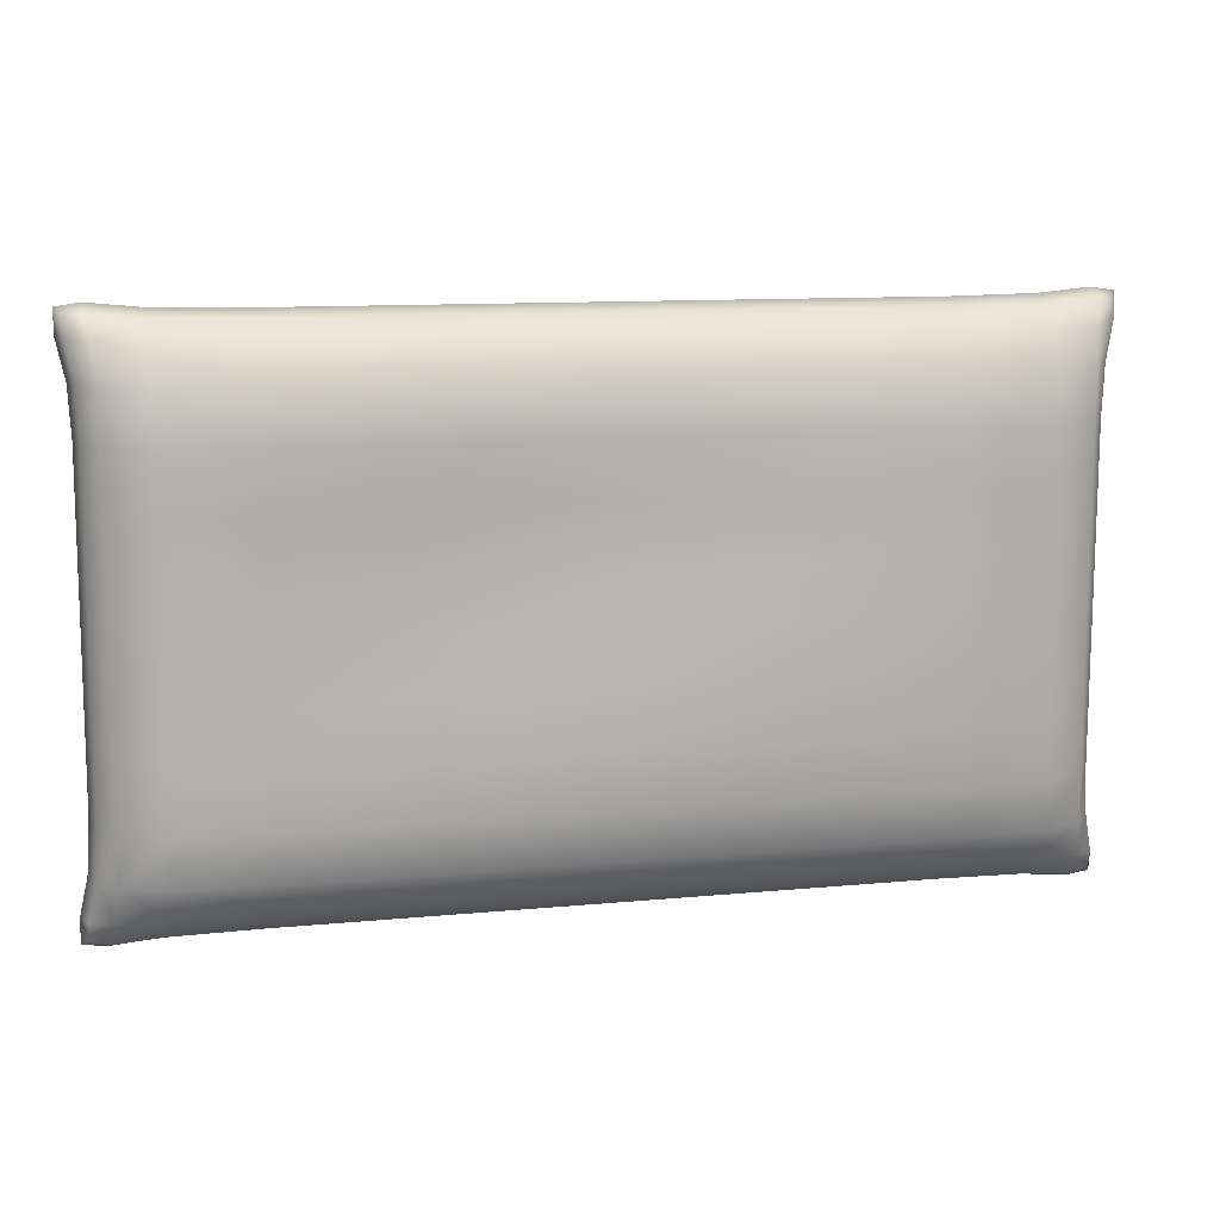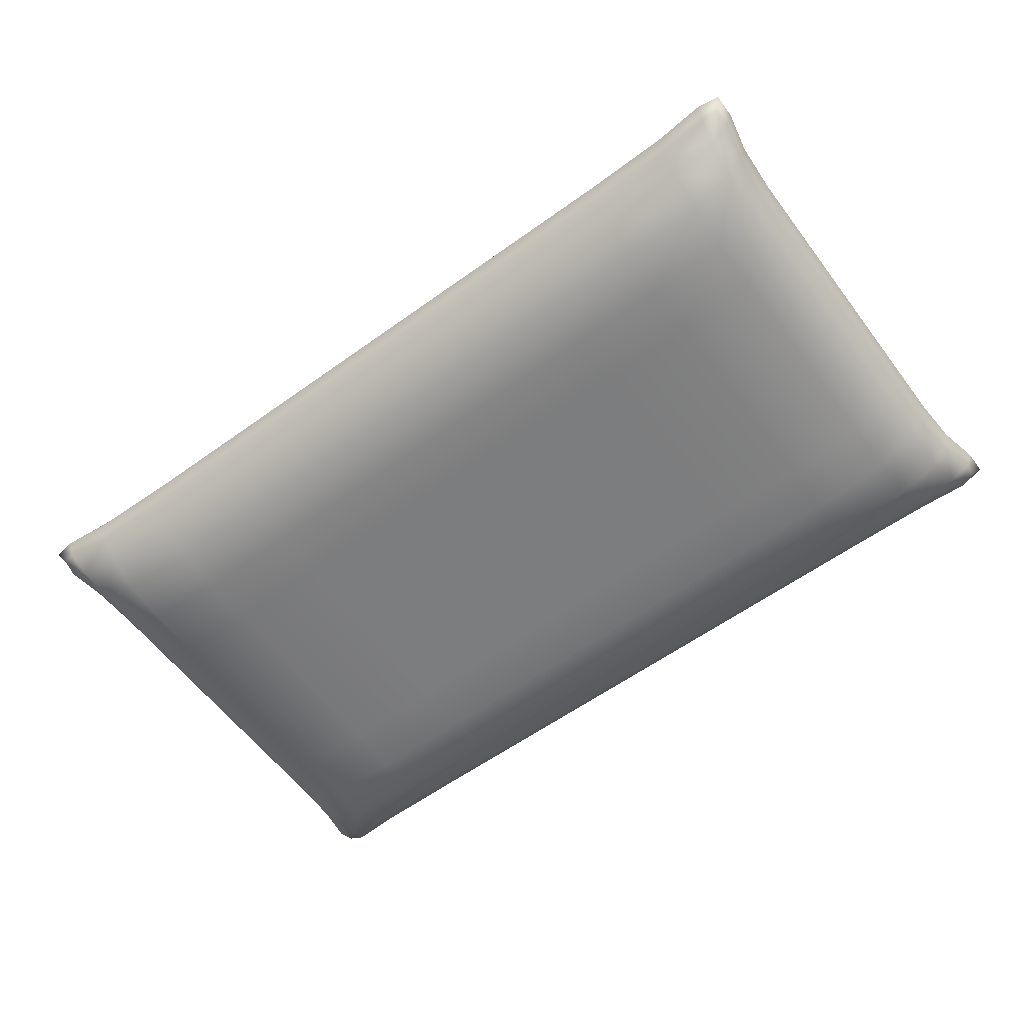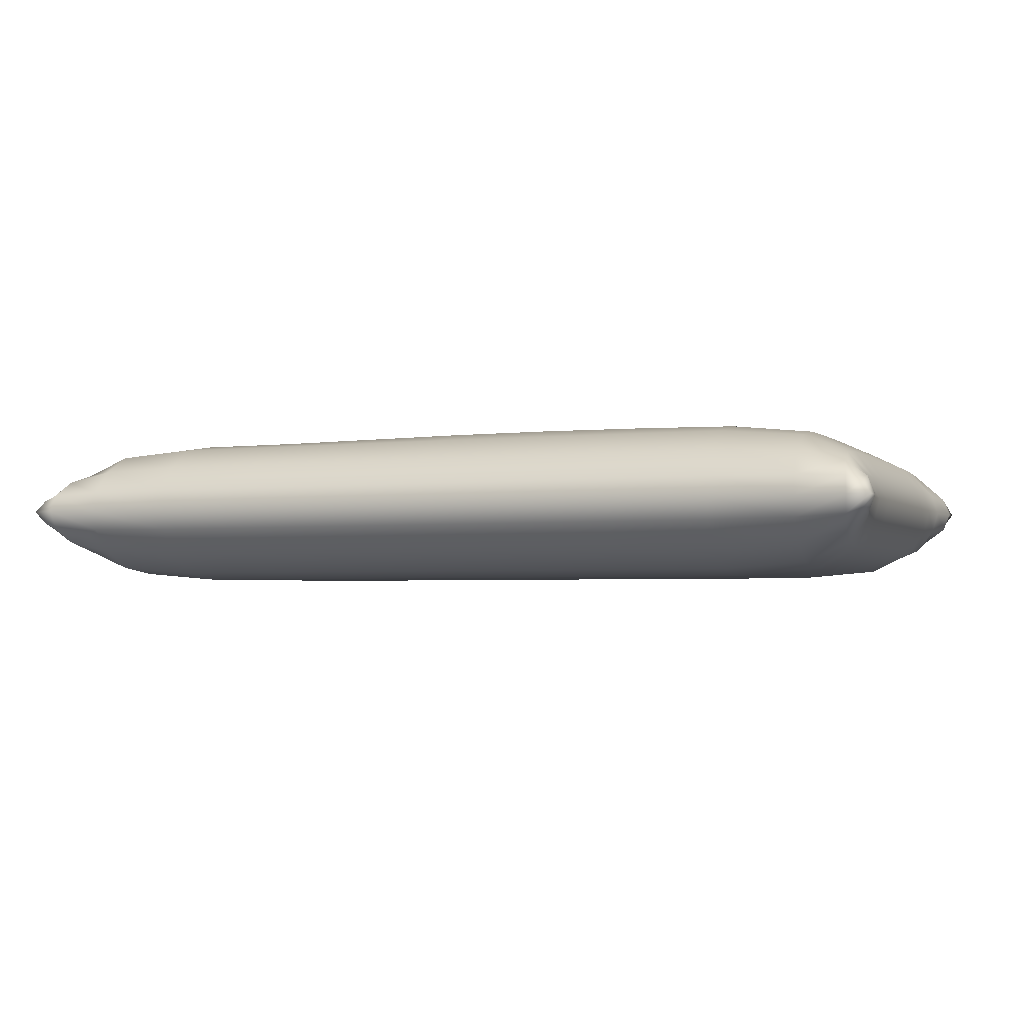
<metadata>
{"format":"obj","ext":"obj","renderer":"f3d","projection":"perspective","resolution":1024,"background":"white","views":[{"elev":11.2,"azim":166.7,"up":"+Z"},{"elev":-58.6,"azim":36.7,"up":"+Y"},{"elev":-3.0,"azim":-158.6,"up":"+Y"}]}
</metadata>
<code>
g default
v -8.088 18.78 2.75
v 0.03041 18.78 2.75
v -8.088 18.99 2.744
v 0.03041 18.99 2.744
v -8.088 18.95 -1.959
v 0.03041 18.95 -1.959
v -8.088 18.74 -1.953
v 0.03041 18.74 -1.953
v -4.029 18.69 2.73
v -4.029 18.66 -1.928
v -4.029 19.04 -1.939
v -4.029 19.08 2.719
v -8.011 19.06 0.3899
v -4.029 19.53 0.376
v -0.04595 19.06 0.3899
v -0.04595 18.67 0.401
v -4.029 18.2 0.415
v -8.011 18.67 0.401
v -0.5536 18.7 2.743
v -0.5753 18.26 0.4132
v -0.5536 18.66 -1.941
v -0.5536 19.03 -1.952
v -0.5753 19.46 0.378
v -0.5536 19.07 2.732
v -7.504 18.7 2.743
v -7.482 18.26 0.4132
v -7.504 18.66 -1.941
v -7.504 19.03 -1.952
v -7.482 19.48 0.3775
v -7.504 19.07 2.732
v -8.033 19.06 2.254
v -7.485 19.43 2.233
v -4.029 19.48 2.229
v -0.5722 19.43 2.233
v -0.02428 19.06 2.254
v -0.02428 18.7 2.265
v -0.5722 18.33 2.265
v -4.029 18.27 2.265
v -7.485 18.33 2.265
v -8.033 18.7 2.265
v -8.033 18.67 -1.464
v -7.485 18.3 -1.442
v -4.029 18.24 -1.438
v -0.5722 18.3 -1.442
v -0.02428 18.67 -1.464
v -0.02428 19.03 -1.474
v -0.5722 19.4 -1.474
v -4.029 19.47 -1.474
v -7.485 19.4 -1.474
v -8.033 19.03 -1.474
v -8.011 19.05 -0.5657
v -7.482 19.47 -0.5781
v -4.029 19.57 -0.5811
v -0.5753 19.46 -0.5779
v -0.04595 19.05 -0.5657
v -0.04595 18.67 -0.5546
v -0.5753 18.25 -0.5424
v -4.029 18.19 -0.5406
v -7.482 18.25 -0.5424
v -8.011 18.67 -0.5546
v -4.029 19.49 1.333
v -7.482 19.48 1.333
v -8.011 19.06 1.345
v -8.011 18.68 1.357
v -7.482 18.27 1.369
v -4.029 18.2 1.371
v -0.5753 18.27 1.369
v -0.04595 18.68 1.357
v -0.04595 19.06 1.345
v -0.5753 19.47 1.334
v -2.214 18.69 2.73
v -2.214 18.27 2.265
v -2.214 18.2 1.371
v -2.214 18.2 0.415
v -2.214 18.19 -0.5406
v -2.214 18.24 -1.438
v -2.214 18.66 -1.928
v -2.214 19.04 -1.939
v -2.214 19.46 -1.474
v -2.214 19.53 -0.5797
v -2.214 19.48 0.3774
v -2.214 19.49 1.333
v -2.214 19.48 2.229
v -2.214 19.08 2.719
v -5.843 18.2 0.415
v -5.843 18.2 1.371
v -5.843 18.27 2.265
v -5.843 18.69 2.73
v -5.843 19.08 2.719
v -5.843 19.49 2.229
v -5.843 19.54 1.332
v -5.843 19.58 0.3746
v -5.843 19.58 -0.5813
v -5.843 19.47 -1.474
v -5.843 19.04 -1.939
v -5.843 18.66 -1.928
v -5.843 18.24 -1.438
v -5.843 18.19 -0.5406
v -2.214 19.3 2.533
v 0.04073 19.04 2.592
v 0.04073 18.72 2.602
v -0.5629 18.49 2.564
v -2.214 18.46 2.558
v -7.494 18.49 2.564
v -5.843 18.46 2.558
v -8.098 18.72 2.602
v -7.494 18.46 -1.751
v -8.098 18.69 -1.801
v -5.843 18.43 -1.742
v -0.5629 18.46 -1.751
v -2.214 18.43 -1.742
v 0.04073 18.69 -1.801
v 0.04073 19.01 -1.811
v -0.5629 19.24 -1.773
v -2.214 19.27 -1.767
v -7.494 19.24 -1.773
v -5.843 19.27 -1.767
v -8.098 19.01 -1.811
v -7.86 19.29 0.3832
v -7.482 19.48 -0.1004
v -8.011 19.05 -0.08793
v -5.843 19.59 -0.1036
v -6.751 19.57 0.375
v -2.214 19.51 -0.1012
v -1.306 19.5 0.3769
v -0.5753 19.46 -0.09996
v -0.1972 19.29 0.3832
v -0.04595 19.05 -0.08793
v 0.004462 18.87 0.3955
v -0.04595 18.67 -0.07677
v -0.1972 18.45 0.4077
v -0.5753 18.25 -0.0646
v -2.214 18.19 -0.06278
v -1.306 18.2 0.415
v -7.482 18.25 -0.0646
v -5.843 18.19 -0.06278
v -6.751 18.2 0.415
v -7.86 18.45 0.4077
v -8.011 18.67 -0.07677
v -8.062 18.87 0.3955
v -7.482 19.48 0.8554
v -5.843 19.56 0.8531
v -8.011 19.06 0.8677
v -8.011 18.68 0.8788
v -7.482 18.26 0.891
v -5.843 18.2 0.8928
v -2.214 18.2 0.8928
v -0.5753 18.26 0.891
v -0.04595 18.68 0.8788
v -0.04595 19.06 0.8677
v -0.5753 19.47 0.8558
v -2.214 19.48 0.8555
v -4.029 18.46 2.558
v -3.121 18.27 2.265
v -3.121 18.69 2.73
v -4.029 18.21 1.848
v -3.121 18.2 1.371
v -4.029 18.2 0.8928
v -3.121 18.2 0.415
v -3.121 18.19 -0.5406
v -4.029 18.19 -0.06278
v -3.121 18.24 -1.438
v -4.029 18.18 -1.018
v -4.029 18.43 -1.742
v -3.121 18.66 -1.928
v -4.029 18.85 -1.994
v -3.121 19.04 -1.939
v -4.029 19.27 -1.767
v -3.121 19.46 -1.474
v -4.029 19.55 -1.058
v -3.121 19.55 -0.5803
v -4.029 19.56 -0.1027
v -3.121 19.5 0.377
v -3.121 19.48 1.333
v -4.029 19.5 0.8548
v -3.121 19.48 2.229
v -4.029 19.51 1.81
v -4.029 19.3 2.533
v -3.121 19.08 2.719
v -4.029 18.89 2.785
v -4.936 18.2 1.371
v -4.936 18.2 0.415
v -4.936 18.27 2.265
v -4.936 18.69 2.73
v -4.936 19.08 2.719
v -4.936 19.48 2.229
v -4.936 19.52 1.332
v -4.936 19.56 0.3751
v -4.936 19.58 -0.5814
v -4.936 19.47 -1.474
v -4.936 19.04 -1.939
v -4.936 18.66 -1.928
v -4.936 18.24 -1.438
v -4.936 18.19 -0.5406
v -0.5505 18.89 2.799
v -0.1105 18.73 2.781
v 0.1026 18.89 2.813
v -0.1105 19.05 2.771
v -0.1848 19.24 -1.475
v -0.5753 19.46 -1.056
v -0.1972 19.28 -0.5725
v -0.04595 19.04 -1.044
v -0.5505 18.85 -2.008
v -0.1105 19.01 -1.99
v 0.1026 18.85 -2.022
v -0.1105 18.69 -1.981
v -0.1972 18.44 -0.5479
v -0.5753 18.25 -1.02
v -0.1848 18.46 -1.452
v -0.04595 18.66 -1.032
v 0.004462 18.86 -0.5602
v 0.02923 18.85 -1.471
v -8.086 18.85 -1.471
v -8.011 18.66 -1.032
v -8.062 18.86 -0.5602
v -8.011 19.04 -1.044
v -5.843 18.18 -1.018
v -6.751 18.19 -0.5406
v -7.482 18.25 -1.02
v -6.751 18.24 -1.438
v -7.507 18.85 -2.008
v -6.751 19.04 -1.939
v -5.843 18.85 -1.994
v -6.751 18.66 -1.928
v -5.843 19.55 -1.058
v -6.751 19.46 -1.474
v -7.482 19.47 -1.056
v -6.751 19.56 -0.5806
v -7.507 18.89 2.799
v -6.751 18.69 2.73
v -5.843 18.89 2.785
v -6.751 19.08 2.719
v -5.843 19.54 1.809
v -6.751 19.55 1.331
v -7.482 19.49 1.811
v -6.751 19.49 2.229
v -0.1972 19.29 1.339
v -0.5753 19.48 1.811
v -0.1848 19.27 2.243
v -0.04595 19.07 1.823
v 0.02923 18.88 2.262
v -0.04595 18.69 1.834
v 0.004462 18.87 1.351
v -0.1848 18.49 2.266
v -0.5753 18.27 1.847
v -0.1972 18.45 1.363
v -5.843 18.21 1.848
v -6.751 18.27 2.265
v -7.482 18.27 1.847
v -6.751 18.2 1.371
v -8.062 18.87 1.351
v -8.011 18.69 1.834
v -8.086 18.88 2.262
v -8.011 19.07 1.823
v -1.306 18.27 2.265
v -2.214 18.21 1.848
v -1.306 18.2 1.371
v -2.214 18.18 -1.018
v -1.306 18.24 -1.438
v -1.306 18.19 -0.5406
v -2.214 18.85 -1.994
v -1.306 19.04 -1.939
v -1.306 18.66 -1.928
v -1.306 19.46 -1.474
v -2.214 19.53 -1.058
v -1.306 19.52 -0.5796
v -2.214 19.51 1.81
v -1.306 19.48 2.229
v -1.306 19.51 1.332
v -2.214 18.89 2.785
v -1.306 18.69 2.73
v -1.306 19.08 2.719
v -7.86 18.45 1.363
v -7.872 18.49 2.266
v -7.872 18.46 -1.452
v -7.86 18.44 -0.5479
v -7.947 19.01 -1.99
v -7.947 18.69 -1.981
v -8.16 18.85 -2.022
v -7.86 19.28 -0.5725
v -7.872 19.24 -1.475
v -7.872 19.27 2.243
v -7.86 19.29 1.339
v -7.947 18.73 2.781
v -7.947 19.05 2.771
v -8.16 18.89 2.813
v -7.494 19.27 2.542
v -8.098 19.04 2.592
v -5.843 19.3 2.533
v -0.5629 19.27 2.542
v -0.09813 18.89 2.843
v -0.1972 19.27 -1.05
v -0.09813 18.85 -2.052
v -0.1972 18.43 -1.026
v 0.004462 18.85 -1.038
v -8.062 18.85 -1.038
v -6.751 18.18 -1.018
v -6.751 18.85 -1.994
v -6.751 19.54 -1.058
v -6.751 18.89 2.785
v -6.751 19.55 1.809
v -0.1972 19.3 1.817
v 0.004462 18.88 1.829
v -0.1972 18.46 1.841
v -6.751 18.21 1.848
v -8.062 18.88 1.829
v -1.306 18.21 1.848
v -1.306 18.18 -1.018
v -1.306 18.85 -1.994
v -1.306 19.52 -1.058
v -1.306 19.53 1.81
v -1.306 18.89 2.785
v -7.86 18.46 1.841
v -7.86 18.43 -1.026
v -7.959 18.85 -2.052
v -7.86 19.27 -1.05
v -7.86 19.3 1.817
v -7.959 18.89 2.843
v -7.909 19.18 2.566
v -6.751 19.3 2.533
v -1.306 19.3 2.533
v -0.1477 19.18 2.566
v 0.1035 18.88 2.604
v -0.1477 18.59 2.584
v -1.306 18.46 2.558
v -6.751 18.46 2.558
v -7.909 18.59 2.584
v -8.161 18.88 2.604
v -7.909 18.55 -1.775
v -6.751 18.43 -1.742
v -1.306 18.43 -1.742
v -0.1477 18.55 -1.775
v 0.1035 18.85 -1.813
v -0.1477 19.14 -1.793
v -1.306 19.27 -1.767
v -6.751 19.27 -1.767
v -7.909 19.14 -1.793
v -8.161 18.85 -1.813
v -7.86 19.28 -0.09464
v -6.751 19.57 -0.1029
v -1.306 19.51 -0.1014
v -0.1972 19.28 -0.09464
v 0.004462 18.86 -0.08235
v -0.1972 18.44 -0.07006
v -1.306 18.19 -0.06278
v -6.751 18.19 -0.06278
v -7.86 18.44 -0.07006
v -8.062 18.86 -0.08235
v -6.751 19.56 0.8532
v -7.86 19.29 0.861
v -8.062 18.87 0.8733
v -7.86 18.45 0.8856
v -6.751 18.2 0.8928
v -1.306 18.2 0.8928
v -0.1972 18.45 0.8856
v 0.004462 18.87 0.8733
v -0.1972 19.29 0.861
v -1.306 19.5 0.8548
v -3.121 18.46 2.558
v -3.121 18.21 1.848
v -3.121 18.2 0.8928
v -3.121 18.19 -0.06278
v -3.121 18.18 -1.018
v -3.121 18.43 -1.742
v -3.121 18.85 -1.994
v -3.121 19.27 -1.767
v -3.121 19.54 -1.058
v -3.121 19.53 -0.1018
v -3.121 19.48 0.8554
v -3.121 19.51 1.81
v -3.121 19.3 2.533
v -3.121 18.89 2.785
v -4.936 18.2 0.8928
v -4.936 18.21 1.848
v -4.936 18.46 2.558
v -4.936 18.89 2.785
v -4.936 19.3 2.533
v -4.936 19.53 1.81
v -4.936 19.54 0.8538
v -4.936 19.58 -0.1034
v -4.936 19.56 -1.059
v -4.936 19.27 -1.767
v -4.936 18.85 -1.994
v -4.936 18.43 -1.742
v -4.936 18.18 -1.018
v -4.936 18.19 -0.06278
g polySurface11 polySurface6
f 24 195 291 198
f 195 19 196 291
f 291 196 2 197
f 198 291 197 4
f 46 199 292 202
f 199 47 200 292
f 292 200 54 201
f 202 292 201 55
f 21 203 293 206
f 203 22 204 293
f 293 204 6 205
f 206 293 205 8
f 56 207 294 210
f 207 57 208 294
f 294 208 44 209
f 210 294 209 45
f 55 211 295 202
f 211 56 210 295
f 295 210 45 212
f 202 295 212 46
f 50 213 296 216
f 213 41 214 296
f 296 214 60 215
f 216 296 215 51
f 97 217 297 220
f 217 98 218 297
f 297 218 59 219
f 220 297 219 42
f 27 221 298 224
f 221 28 222 298
f 298 222 95 223
f 224 298 223 96
f 93 225 299 228
f 225 94 226 299
f 299 226 49 227
f 228 299 227 52
f 30 229 300 232
f 229 25 230 300
f 300 230 88 231
f 232 300 231 89
f 90 233 301 236
f 233 91 234 301
f 301 234 62 235
f 236 301 235 32
f 69 237 302 240
f 237 70 238 302
f 302 238 34 239
f 240 302 239 35
f 35 241 303 240
f 241 36 242 303
f 303 242 68 243
f 240 303 243 69
f 36 244 304 242
f 244 37 245 304
f 304 245 67 246
f 242 304 246 68
f 86 247 305 250
f 247 87 248 305
f 305 248 39 249
f 250 305 249 65
f 63 251 306 254
f 251 64 252 306
f 306 252 40 253
f 254 306 253 31
f 37 255 307 245
f 255 72 256 307
f 307 256 73 257
f 245 307 257 67
f 75 258 308 260
f 258 76 259 308
f 308 259 44 208
f 260 308 208 57
f 77 261 309 263
f 261 78 262 309
f 309 262 22 203
f 263 309 203 21
f 47 264 310 200
f 264 79 265 310
f 310 265 80 266
f 200 310 266 54
f 82 267 311 269
f 267 83 268 311
f 311 268 34 238
f 269 311 238 70
f 84 270 312 272
f 270 71 271 312
f 312 271 19 195
f 272 312 195 24
f 64 273 313 252
f 273 65 249 313
f 313 249 39 274
f 252 313 274 40
f 41 275 314 214
f 275 42 219 314
f 314 219 59 276
f 214 314 276 60
f 5 277 315 279
f 277 28 221 315
f 315 221 27 278
f 279 315 278 7
f 51 280 316 216
f 280 52 227 316
f 316 227 49 281
f 216 316 281 50
f 31 282 317 254
f 282 32 235 317
f 317 235 62 283
f 254 317 283 63
f 1 284 318 286
f 284 25 229 318
f 318 229 30 285
f 286 318 285 3
f 3 285 319 288
f 285 30 287 319
f 319 287 32 282
f 288 319 282 31
f 89 289 320 232
f 289 90 236 320
f 320 236 32 287
f 232 320 287 30
f 24 290 321 272
f 290 34 268 321
f 321 268 83 99
f 272 321 99 84
f 35 239 322 100
f 239 34 290 322
f 322 290 24 198
f 100 322 198 4
f 2 101 323 197
f 101 36 241 323
f 323 241 35 100
f 197 323 100 4
f 19 102 324 196
f 102 37 244 324
f 324 244 36 101
f 196 324 101 2
f 71 103 325 271
f 103 72 255 325
f 325 255 37 102
f 271 325 102 19
f 25 104 326 230
f 104 39 248 326
f 326 248 87 105
f 230 326 105 88
f 40 274 327 106
f 274 39 104 327
f 327 104 25 284
f 106 327 284 1
f 31 253 328 288
f 253 40 106 328
f 328 106 1 286
f 288 328 286 3
f 7 278 329 108
f 278 27 107 329
f 329 107 42 275
f 108 329 275 41
f 96 109 330 224
f 109 97 220 330
f 330 220 42 107
f 224 330 107 27
f 21 110 331 263
f 110 44 259 331
f 331 259 76 111
f 263 331 111 77
f 45 209 332 112
f 209 44 110 332
f 332 110 21 206
f 112 332 206 8
f 46 212 333 113
f 212 45 112 333
f 333 112 8 205
f 113 333 205 6
f 22 114 334 204
f 114 47 199 334
f 334 199 46 113
f 204 334 113 6
f 78 115 335 262
f 115 79 264 335
f 335 264 47 114
f 262 335 114 22
f 28 116 336 222
f 116 49 226 336
f 336 226 94 117
f 222 336 117 95
f 50 281 337 118
f 281 49 116 337
f 337 116 28 277
f 118 337 277 5
f 7 108 338 279
f 108 41 213 338
f 338 213 50 118
f 279 338 118 5
f 13 119 339 121
f 119 29 120 339
f 339 120 52 280
f 121 339 280 51
f 92 122 340 123
f 122 93 228 340
f 340 228 52 120
f 123 340 120 29
f 54 266 341 126
f 266 80 124 341
f 341 124 81 125
f 126 341 125 23
f 55 201 342 128
f 201 54 126 342
f 342 126 23 127
f 128 342 127 15
f 15 129 343 128
f 129 16 130 343
f 343 130 56 211
f 128 343 211 55
f 16 131 344 130
f 131 20 132 344
f 344 132 57 207
f 130 344 207 56
f 74 133 345 134
f 133 75 260 345
f 345 260 57 132
f 134 345 132 20
f 26 135 346 137
f 135 59 218 346
f 346 218 98 136
f 137 346 136 85
f 60 276 347 139
f 276 59 135 347
f 347 135 26 138
f 139 347 138 18
f 51 215 348 121
f 215 60 139 348
f 348 139 18 140
f 121 348 140 13
f 29 141 349 123
f 141 62 234 349
f 349 234 91 142
f 123 349 142 92
f 63 283 350 143
f 283 62 141 350
f 350 141 29 119
f 143 350 119 13
f 13 140 351 143
f 140 18 144 351
f 351 144 64 251
f 143 351 251 63
f 18 138 352 144
f 138 26 145 352
f 352 145 65 273
f 144 352 273 64
f 85 146 353 137
f 146 86 250 353
f 353 250 65 145
f 137 353 145 26
f 67 257 354 148
f 257 73 147 354
f 354 147 74 134
f 148 354 134 20
f 68 246 355 149
f 246 67 148 355
f 355 148 20 131
f 149 355 131 16
f 69 243 356 150
f 243 68 149 356
f 356 149 16 129
f 150 356 129 15
f 15 127 357 150
f 127 23 151 357
f 357 151 70 237
f 150 357 237 69
f 81 152 358 125
f 152 82 269 358
f 358 269 70 151
f 125 358 151 23
f 9 153 359 155
f 153 38 154 359
f 359 154 72 103
f 155 359 103 71
f 73 256 360 157
f 256 72 154 360
f 360 154 38 156
f 157 360 156 66
f 74 147 361 159
f 147 73 157 361
f 361 157 66 158
f 159 361 158 17
f 58 160 362 161
f 160 75 133 362
f 362 133 74 159
f 161 362 159 17
f 43 162 363 163
f 162 76 258 363
f 363 258 75 160
f 163 363 160 58
f 77 111 364 165
f 111 76 162 364
f 364 162 43 164
f 165 364 164 10
f 10 166 365 165
f 166 11 167 365
f 365 167 78 261
f 165 365 261 77
f 11 168 366 167
f 168 48 169 366
f 366 169 79 115
f 167 366 115 78
f 80 265 367 171
f 265 79 169 367
f 367 169 48 170
f 171 367 170 53
f 81 124 368 173
f 124 80 171 368
f 368 171 53 172
f 173 368 172 14
f 61 174 369 175
f 174 82 152 369
f 369 152 81 173
f 175 369 173 14
f 33 176 370 177
f 176 83 267 370
f 370 267 82 174
f 177 370 174 61
f 84 99 371 179
f 99 83 176 371
f 371 176 33 178
f 179 371 178 12
f 12 180 372 179
f 180 9 155 372
f 372 155 71 270
f 179 372 270 84
f 66 181 373 158
f 181 86 146 373
f 373 146 85 182
f 158 373 182 17
f 38 183 374 156
f 183 87 247 374
f 374 247 86 181
f 156 374 181 66
f 88 105 375 184
f 105 87 183 375
f 375 183 38 153
f 184 375 153 9
f 89 231 376 185
f 231 88 184 376
f 376 184 9 180
f 185 376 180 12
f 33 186 377 178
f 186 90 289 377
f 377 289 89 185
f 178 377 185 12
f 61 187 378 177
f 187 91 233 378
f 378 233 90 186
f 177 378 186 33
f 92 142 379 188
f 142 91 187 379
f 379 187 61 175
f 188 379 175 14
f 53 189 380 172
f 189 93 122 380
f 380 122 92 188
f 172 380 188 14
f 48 190 381 170
f 190 94 225 381
f 381 225 93 189
f 170 381 189 53
f 95 117 382 191
f 117 94 190 382
f 382 190 48 168
f 191 382 168 11
f 96 223 383 192
f 223 95 191 383
f 383 191 11 166
f 192 383 166 10
f 43 193 384 164
f 193 97 109 384
f 384 109 96 192
f 164 384 192 10
f 58 194 385 163
f 194 98 217 385
f 385 217 97 193
f 163 385 193 43
f 85 136 386 182
f 136 98 194 386
f 386 194 58 161
f 182 386 161 17

</code>
